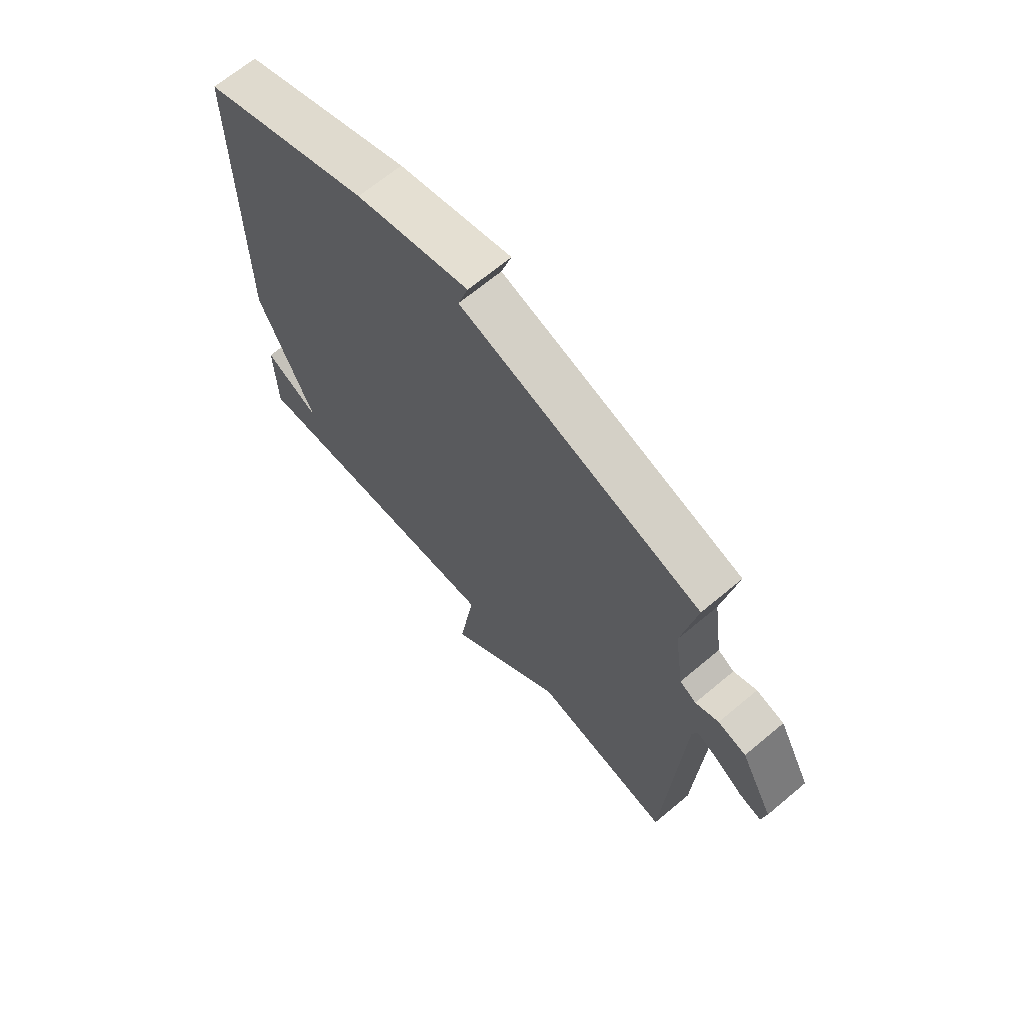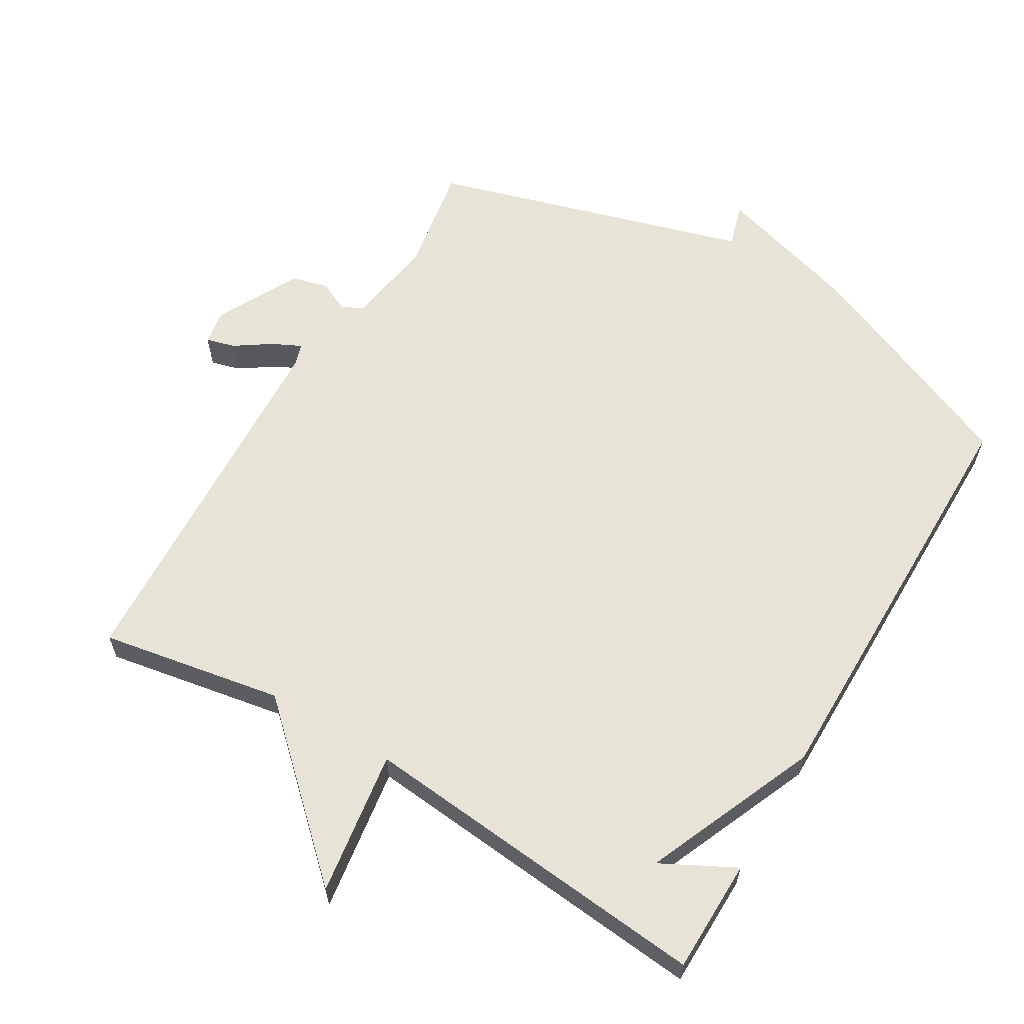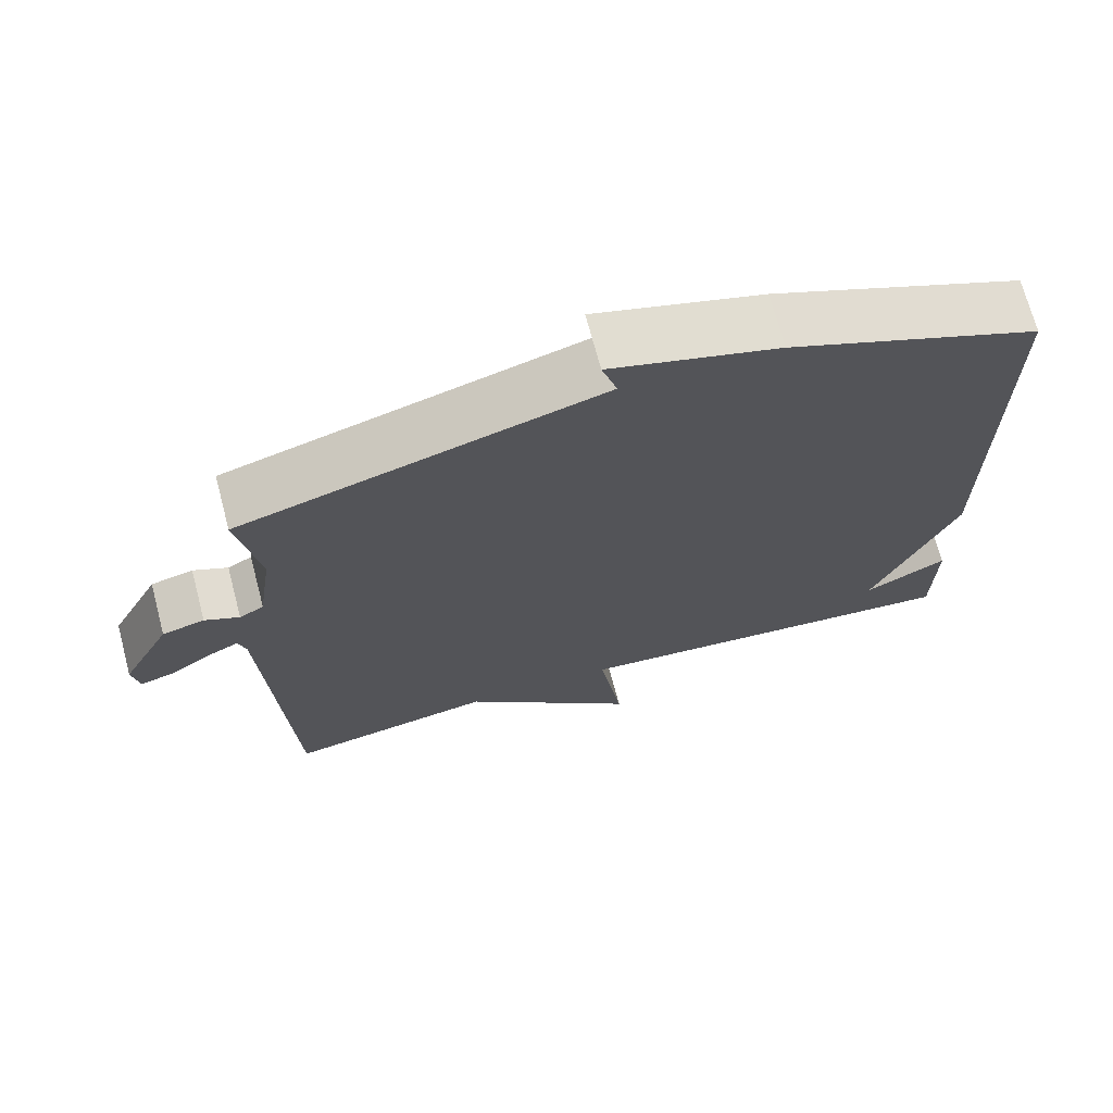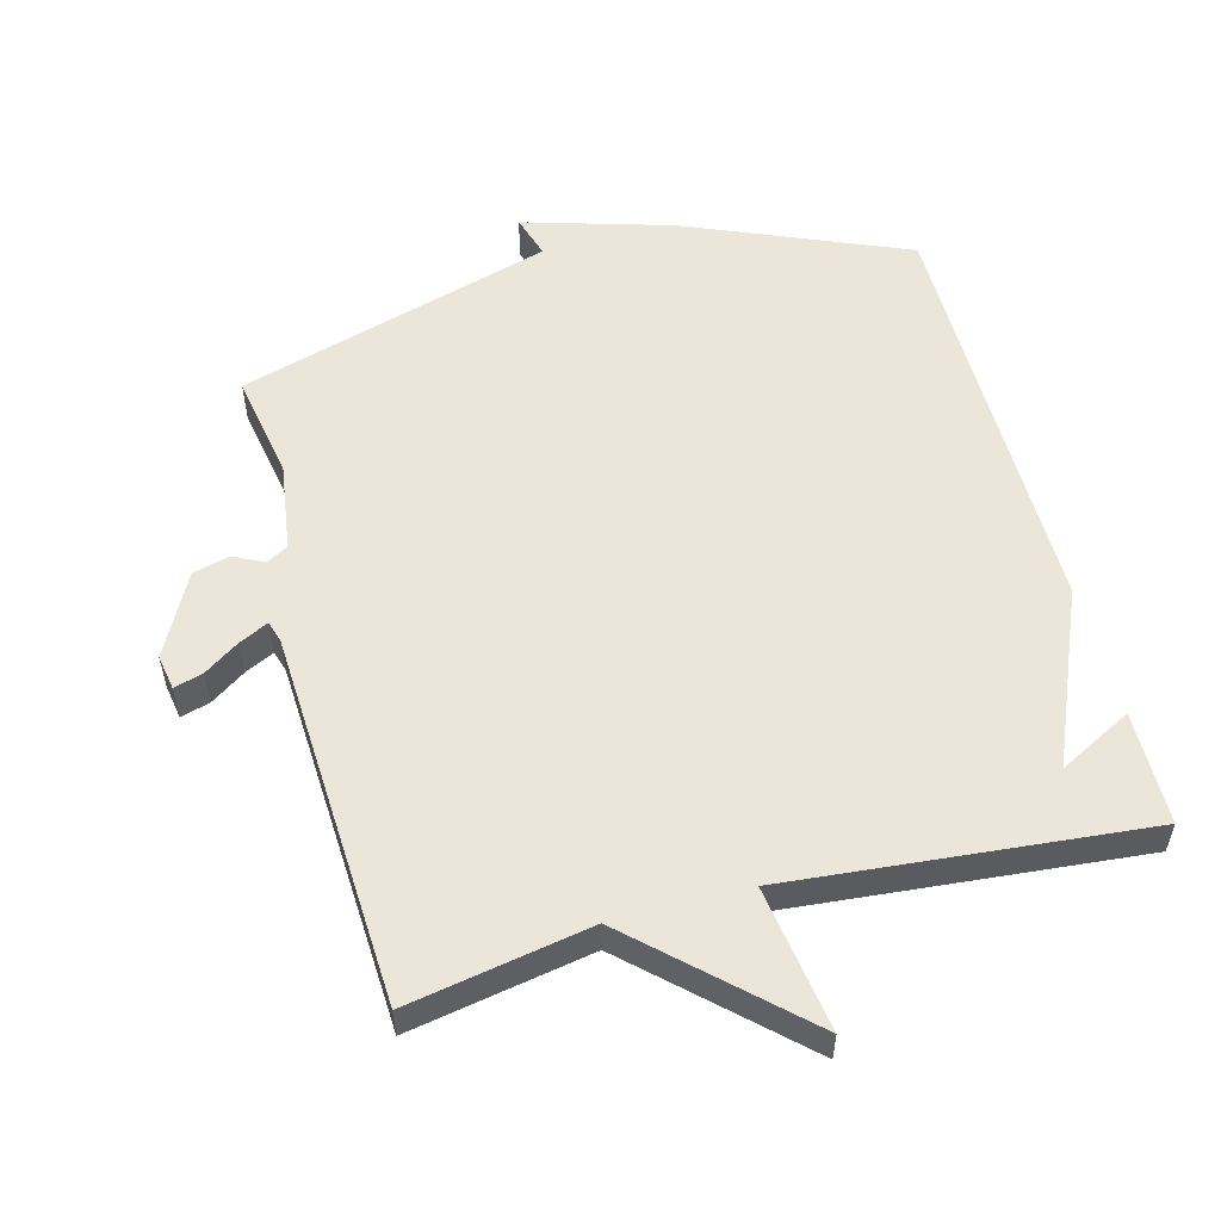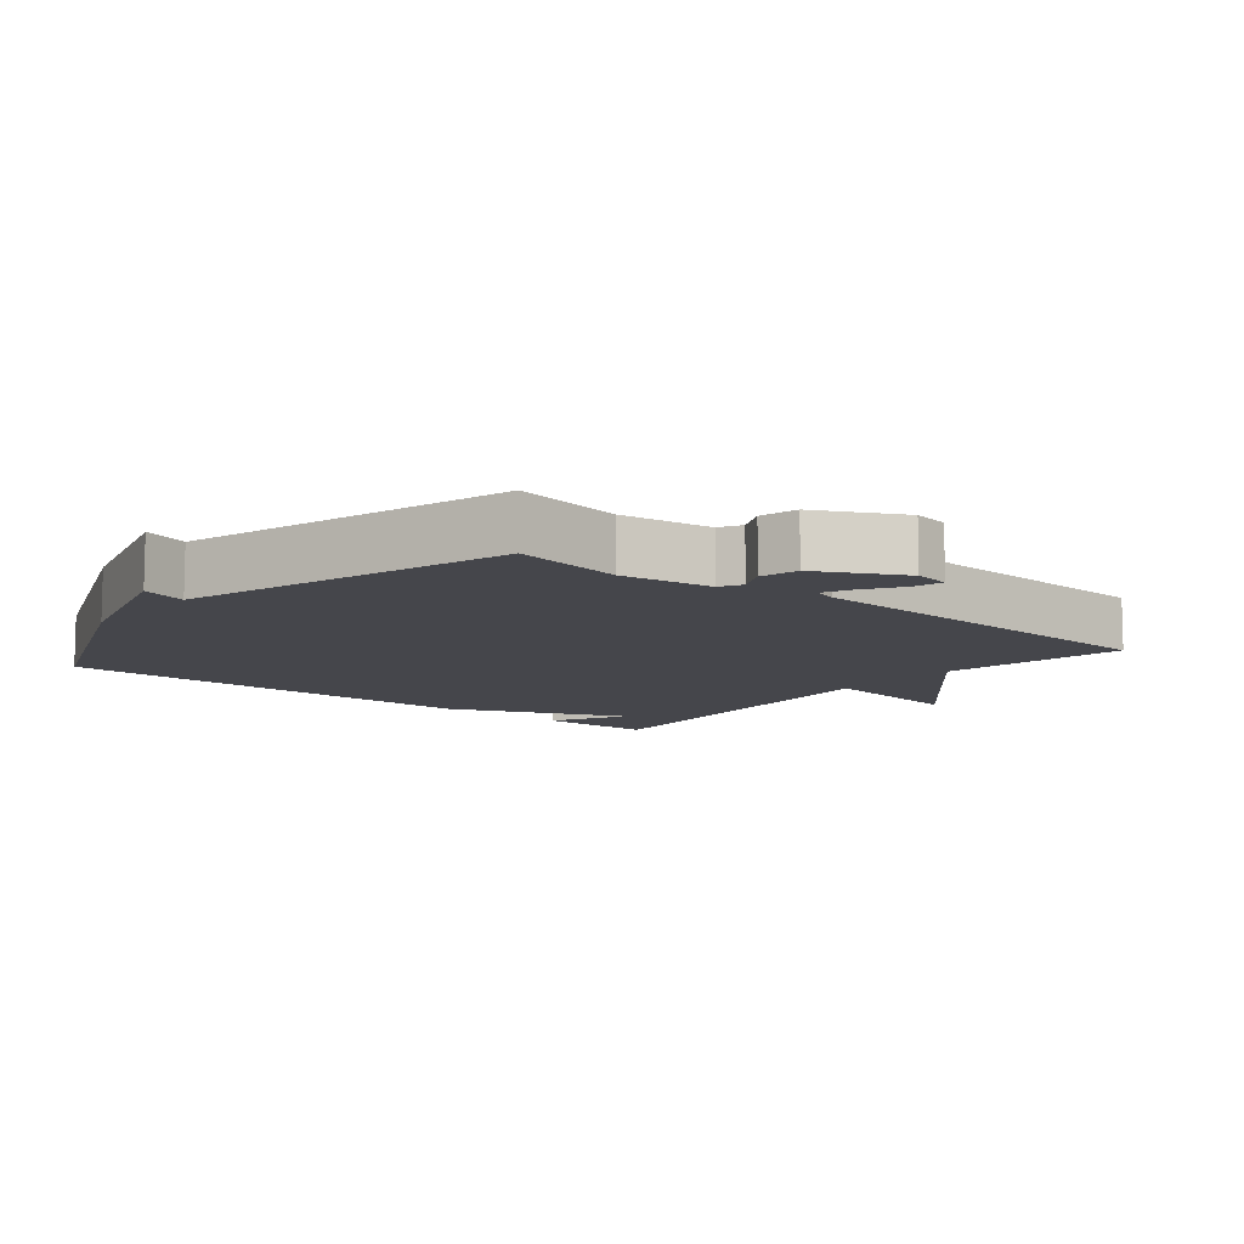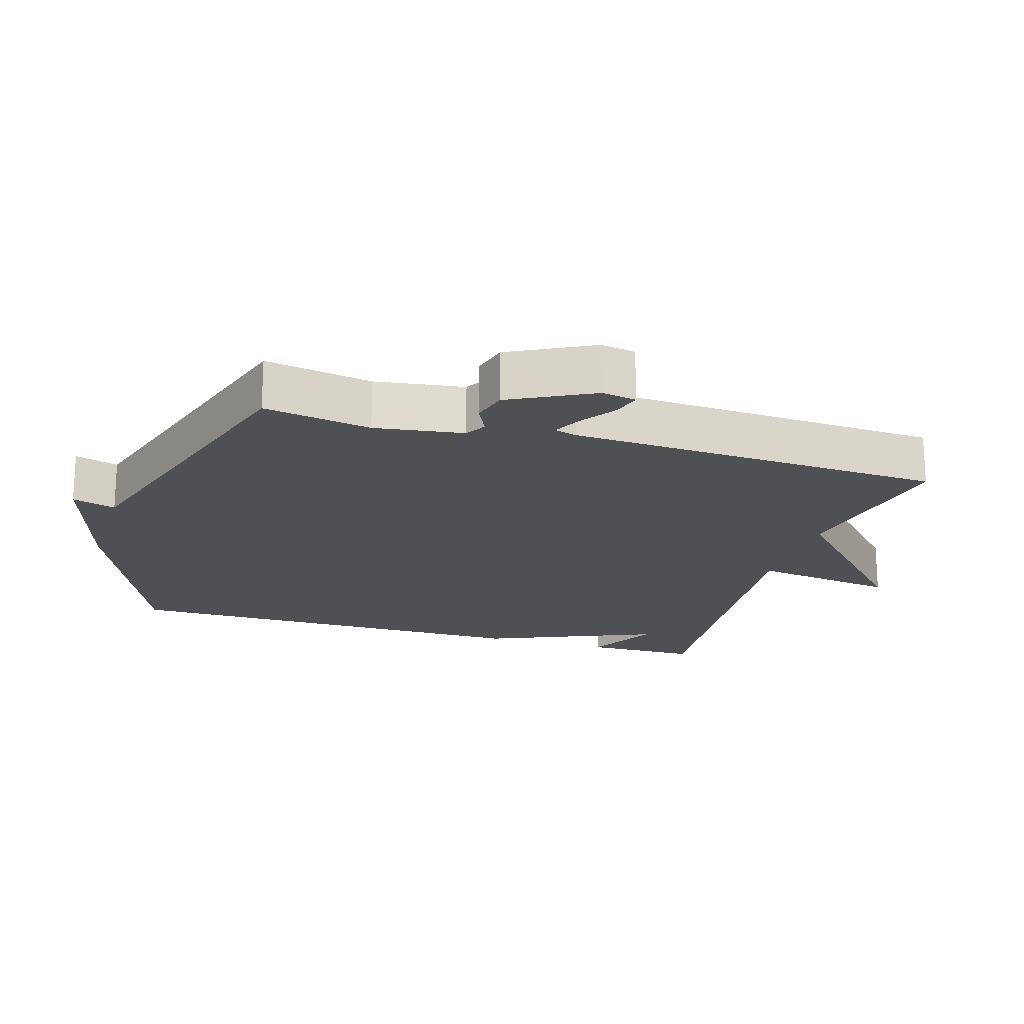
<metadata>
{"format":"obj","ext":"obj","renderer":"f3d","projection":"perspective","resolution":1024,"background":"white","views":[{"elev":67.5,"azim":50.0,"up":"+Z"},{"elev":61.6,"azim":-149.2,"up":"+Y"},{"elev":70.4,"azim":165.2,"up":"+Z"},{"elev":55.1,"azim":165.1,"up":"+Y"},{"elev":-10.1,"azim":50.5,"up":"+Y"},{"elev":-19.2,"azim":73.0,"up":"+Y"}]}
</metadata>
<code>
v 0.5 0.07 0.5
v 0.472 0.07 0.34
v 0.491 0.07 0.208
v 0.523 0.07 0.19
v 0.568 0.07 0.212
v 0.623 0.07 0.198
v 0.687 0.07 0.075
v 0.678 0.07 0.023
v 0.635 0.07 0.035
v 0.582 0.07 0.071
v 0.539 0.07 0.092
v 0.529 0.07 0.059
v 0.5 0.07 -0.5
v 0.229 0.07 -0.451
v -0.003 0.07 -0.666
v 0.029 0.07 -0.451
v -0.5 0.07 -0.5
v -0.502 0.07 -0.331
v -0.393 0.07 -0.388
v -0.502 0.07 -0.131
v -0.5 0.07 0.5
v -0.17 0.07 0.639
v 0.05 0.07 0.704
v 0.03 0.07 0.639
v 0.5 0 0.5
v 0.472 0 0.34
v 0.491 0 0.208
v 0.523 0 0.19
v 0.568 0 0.212
v 0.623 0 0.198
v 0.687 0 0.075
v 0.678 0 0.023
v 0.635 0 0.035
v 0.582 0 0.071
v 0.539 0 0.092
v 0.529 0 0.059
v 0.5 0 -0.5
v 0.229 0 -0.451
v -0.003 0 -0.666
v 0.029 0 -0.451
v -0.5 0 -0.5
v -0.502 0 -0.331
v -0.393 0 -0.388
v -0.502 0 -0.131
v -0.5 0 0.5
v -0.17 0 0.639
v 0.05 0 0.704
v 0.03 0 0.639
f 22 23 24
f 21 22 24
f 20 21 24
f 19 20 24
f 19 24 1 2
f 17 18 19
f 19 2 3
f 17 19 3
f 16 17 3
f 16 3 4
f 15 16 4
f 14 15 4
f 12 13 14 4
f 11 12 4 5
f 5 6 7
f 11 5 7
f 10 11 7
f 7 8 9 10
f 48 47 46
f 48 46 45
f 48 45 44
f 48 44 43
f 26 25 48 43
f 43 42 41
f 27 26 43
f 27 43 41
f 27 41 40
f 28 27 40
f 28 40 39
f 28 39 38
f 28 38 37 36
f 29 28 36 35
f 31 30 29
f 31 29 35
f 31 35 34
f 34 33 32 31
f 1 25 26 2
f 2 26 27 3
f 3 27 28 4
f 4 28 29 5
f 5 29 30 6
f 6 30 31 7
f 7 31 32 8
f 8 32 33 9
f 9 33 34 10
f 10 34 35 11
f 11 35 36 12
f 12 36 37 13
f 13 37 38 14
f 14 38 39 15
f 15 39 40 16
f 16 40 41 17
f 17 41 42 18
f 18 42 43 19
f 19 43 44 20
f 20 44 45 21
f 21 45 46 22
f 22 46 47 23
f 23 47 48 24
f 24 48 25 1

</code>
